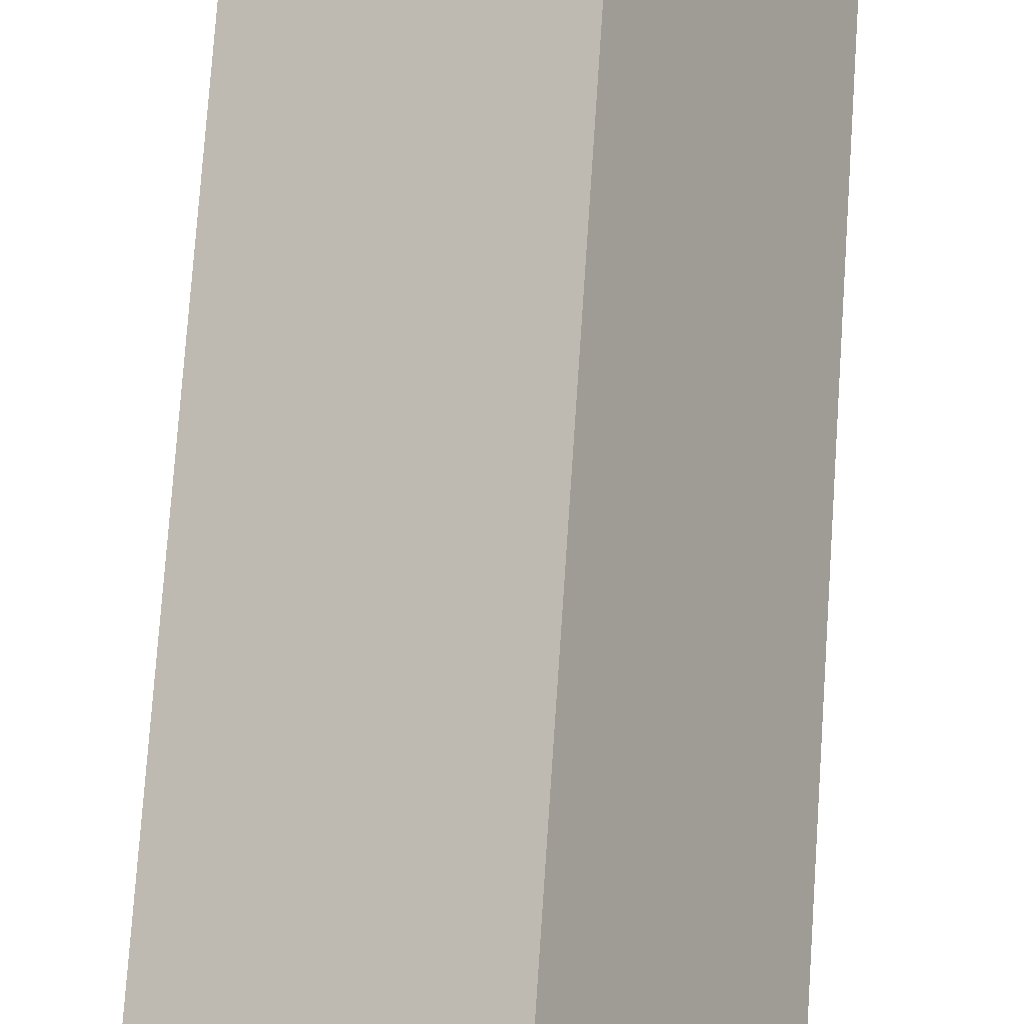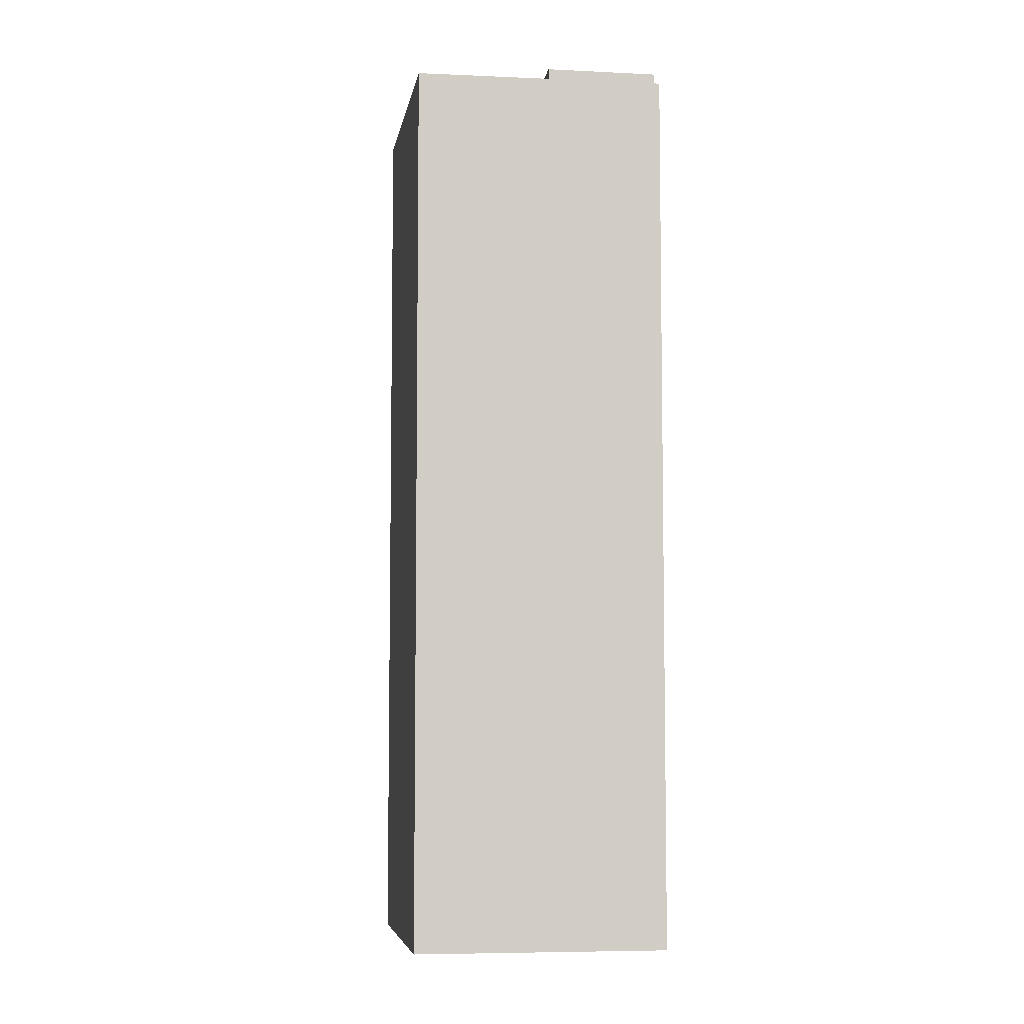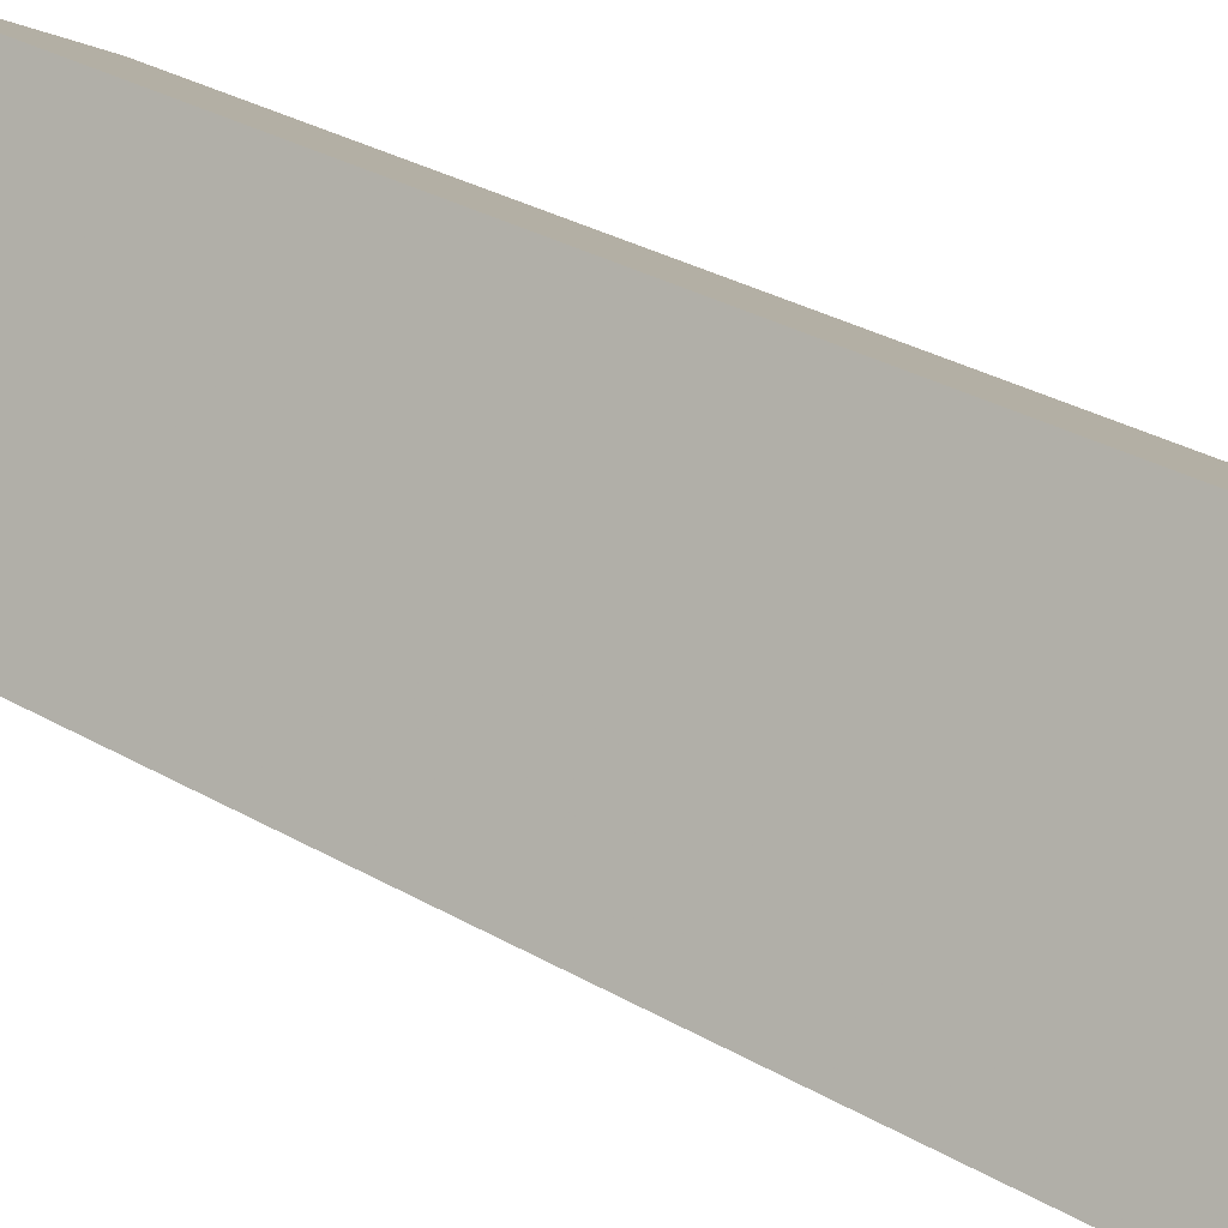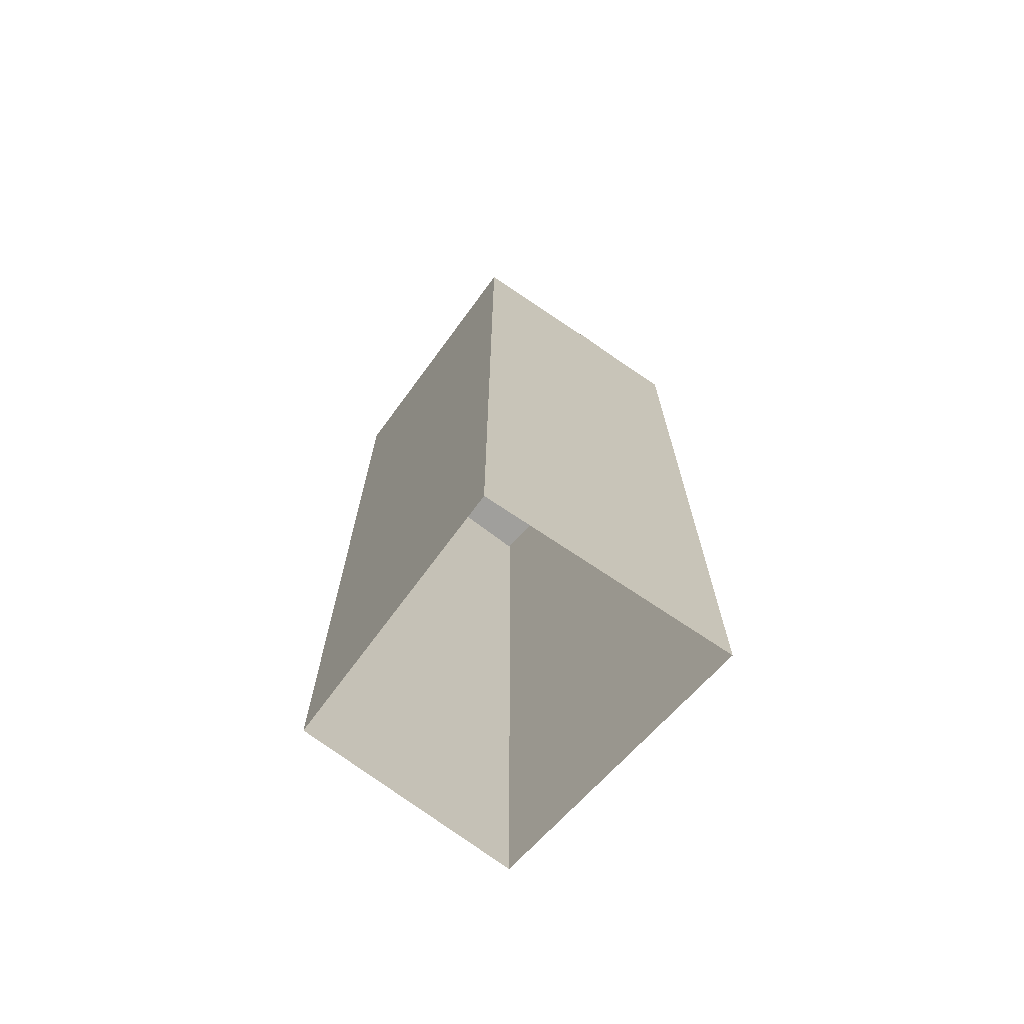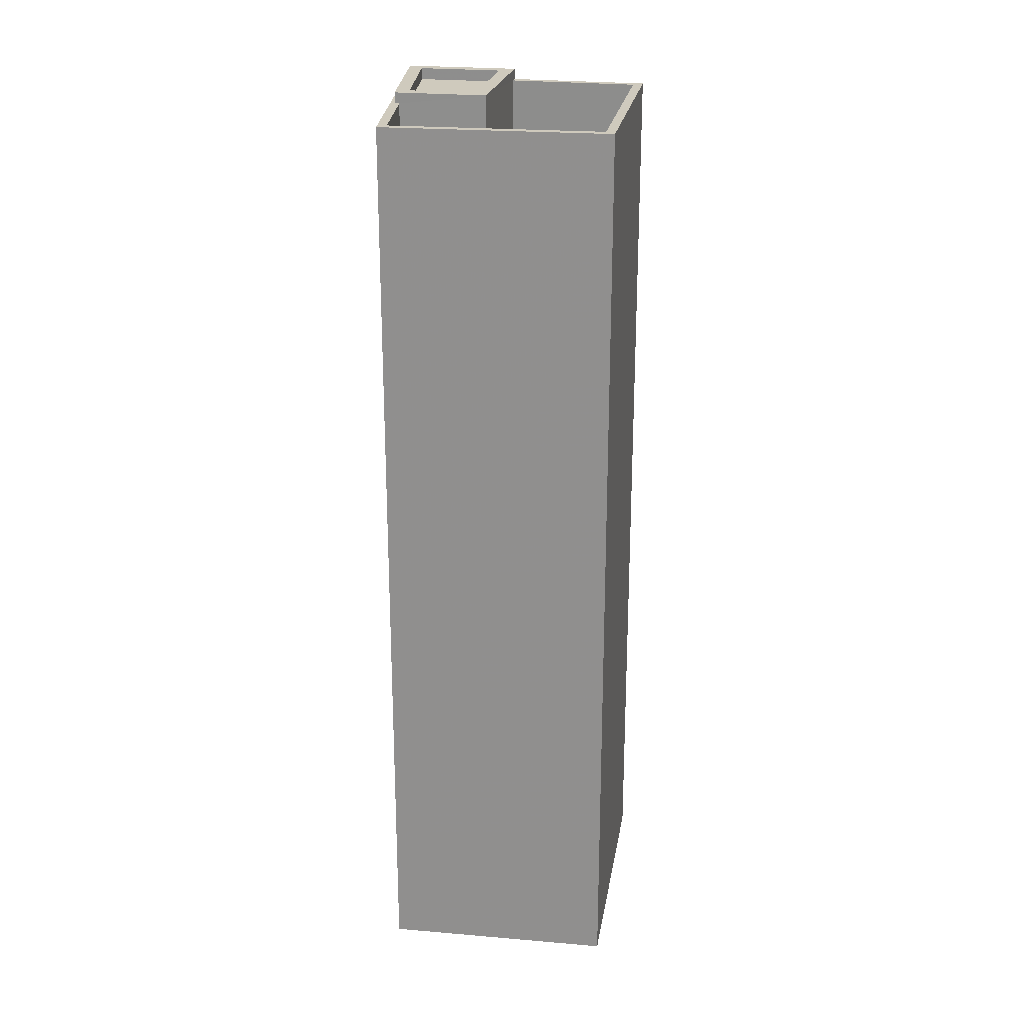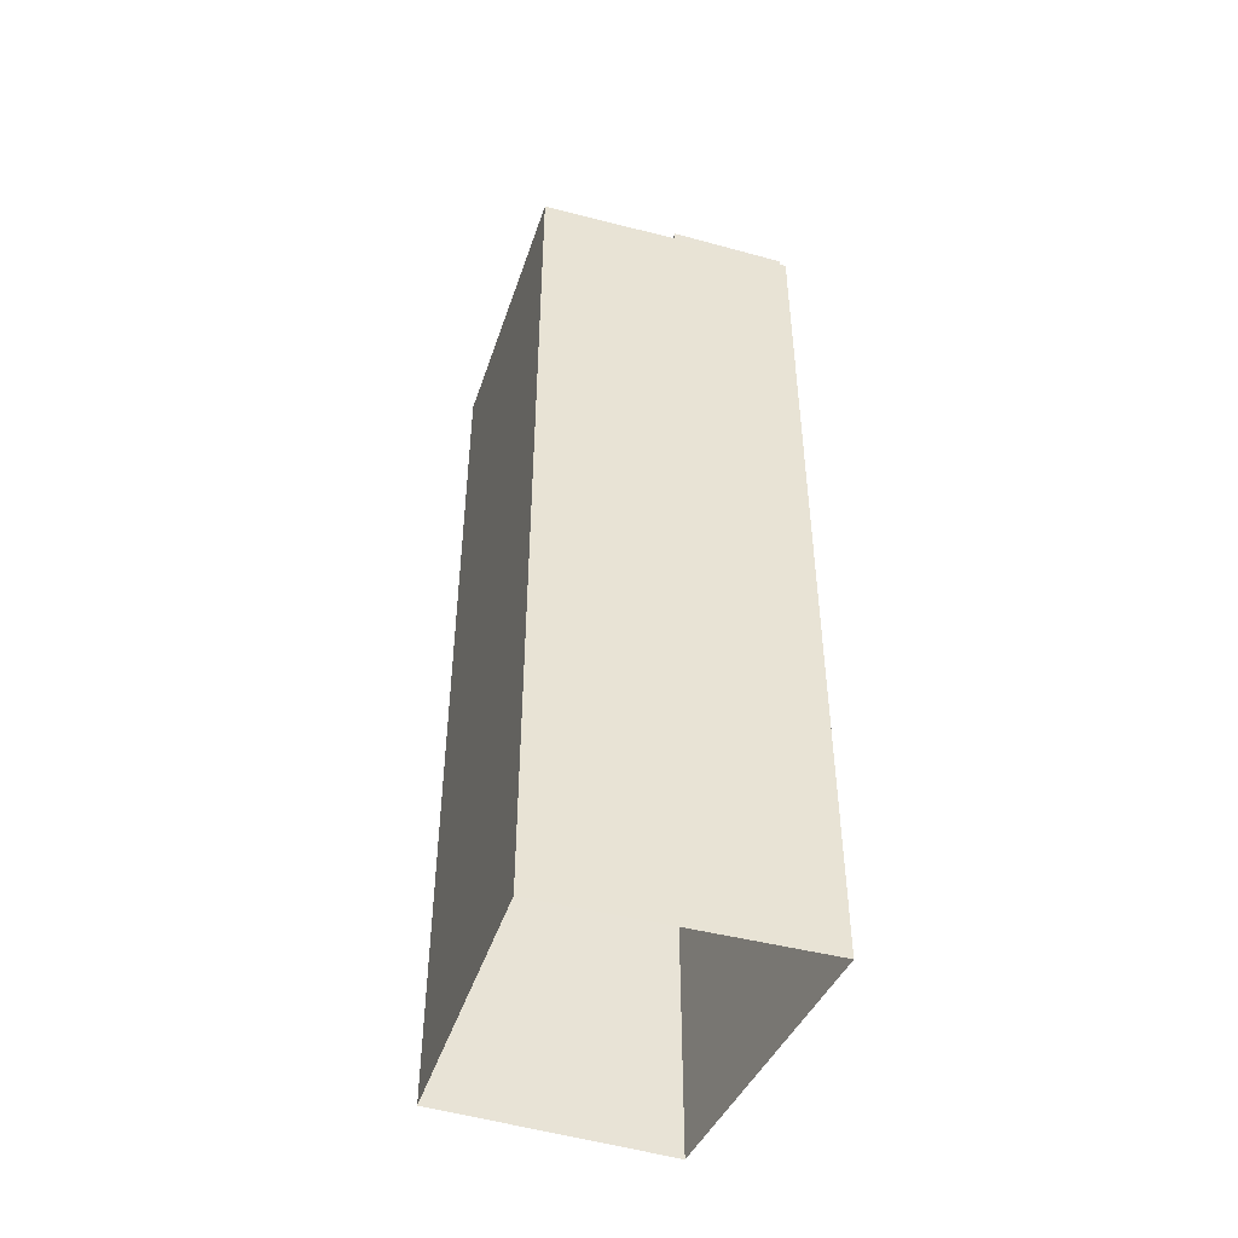
<metadata>
{"format":"obj","ext":"obj","renderer":"f3d","projection":"perspective","resolution":1024,"background":"white","views":[{"elev":75.4,"azim":-176.1,"up":"+Y"},{"elev":-6.2,"azim":-40.2,"up":"+Z"},{"elev":30.2,"azim":-49.7,"up":"+Y"},{"elev":-71.2,"azim":-67.1,"up":"+Z"},{"elev":23.1,"azim":158.5,"up":"+Z"},{"elev":-47.4,"azim":-49.1,"up":"+Z"}]}
</metadata>
<code>
v 1.26e+04 -1.505e+04 20.84
v 1.261e+04 -1.504e+04 20.84
v 1.26e+04 -1.505e+04 20.84
v 1.26e+04 -1.504e+04 20.84
v 1.26e+04 -1.505e+04 40.47
v 1.26e+04 -1.505e+04 40.47
v 1.261e+04 -1.505e+04 40.47
v 1.26e+04 -1.505e+04 40.47
v 1.26e+04 -1.505e+04 40.72
v 1.26e+04 -1.505e+04 40.72
v 1.26e+04 -1.505e+04 40.72
v 1.261e+04 -1.505e+04 40.72
v 1.26e+04 -1.505e+04 40.72
v 1.26e+04 -1.505e+04 40.72
v 1.26e+04 -1.505e+04 40.72
v 1.261e+04 -1.505e+04 40.72
v 1.261e+04 -1.505e+04 38.48
v 1.261e+04 -1.504e+04 38.48
v 1.26e+04 -1.505e+04 38.48
v 1.26e+04 -1.505e+04 38.48
v 1.26e+04 -1.505e+04 38.48
v 1.26e+04 -1.504e+04 38.48
v 1.26e+04 -1.504e+04 40.48
v 1.26e+04 -1.505e+04 40.48
v 1.26e+04 -1.504e+04 40.48
v 1.261e+04 -1.504e+04 40.48
v 1.261e+04 -1.505e+04 40.48
v 1.26e+04 -1.505e+04 40.48
v 1.261e+04 -1.504e+04 40.48
v 1.26e+04 -1.505e+04 40.48
v 1.261e+04 -1.505e+04 40.48
v 1.26e+04 -1.505e+04 40.48
v 1.26e+04 -1.505e+04 40.48
v 1.26e+04 -1.505e+04 40.48
f 1 2 3
f 1 4 2
f 5 6 7
f 8 5 7
f 9 10 11
f 12 13 14
f 12 11 10
f 9 11 15
f 16 12 14
f 11 12 16
f 14 13 9
f 15 14 9
f 17 18 19
f 20 19 21
f 21 19 22
f 19 18 22
f 23 24 25
f 26 27 28
f 26 29 27
f 30 24 28
f 29 31 27
f 25 24 32
f 33 32 30
f 34 30 28
f 27 34 28
f 32 24 30
f 25 26 23
f 25 29 26
f 16 14 8
f 7 16 8
f 11 16 7
f 6 11 7
f 5 11 6
f 5 15 11
f 8 15 5
f 8 14 15
f 27 12 10
f 34 27 10
f 34 10 9
f 30 34 9
f 19 33 13
f 13 33 9
f 19 20 33
f 9 33 30
f 17 19 31
f 27 31 12
f 12 31 13
f 31 19 13
f 33 21 32
f 33 20 21
f 32 21 22
f 25 32 22
f 29 22 18
f 29 25 22
f 31 29 18
f 17 31 18
f 24 4 1
f 24 23 4
f 23 2 4
f 23 26 2
f 28 3 2
f 26 28 2
f 28 24 1
f 3 28 1

</code>
